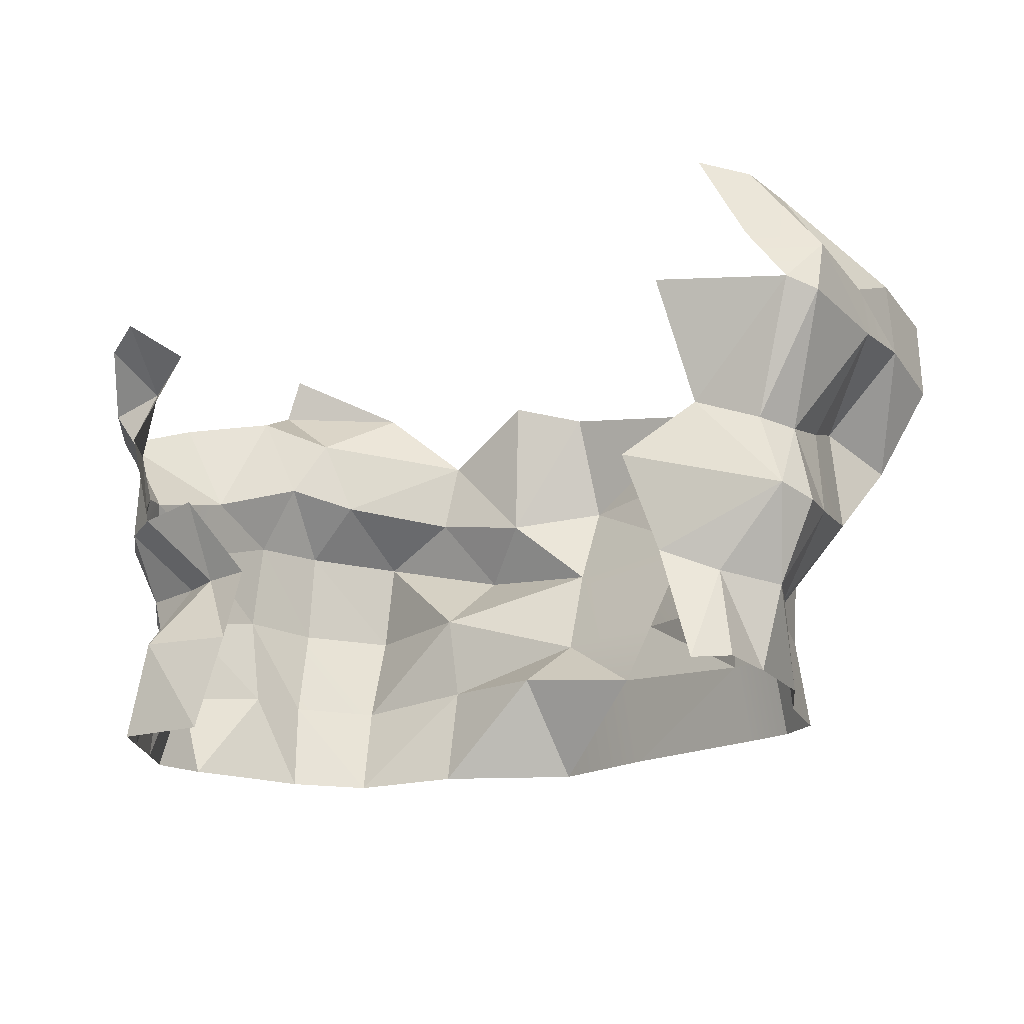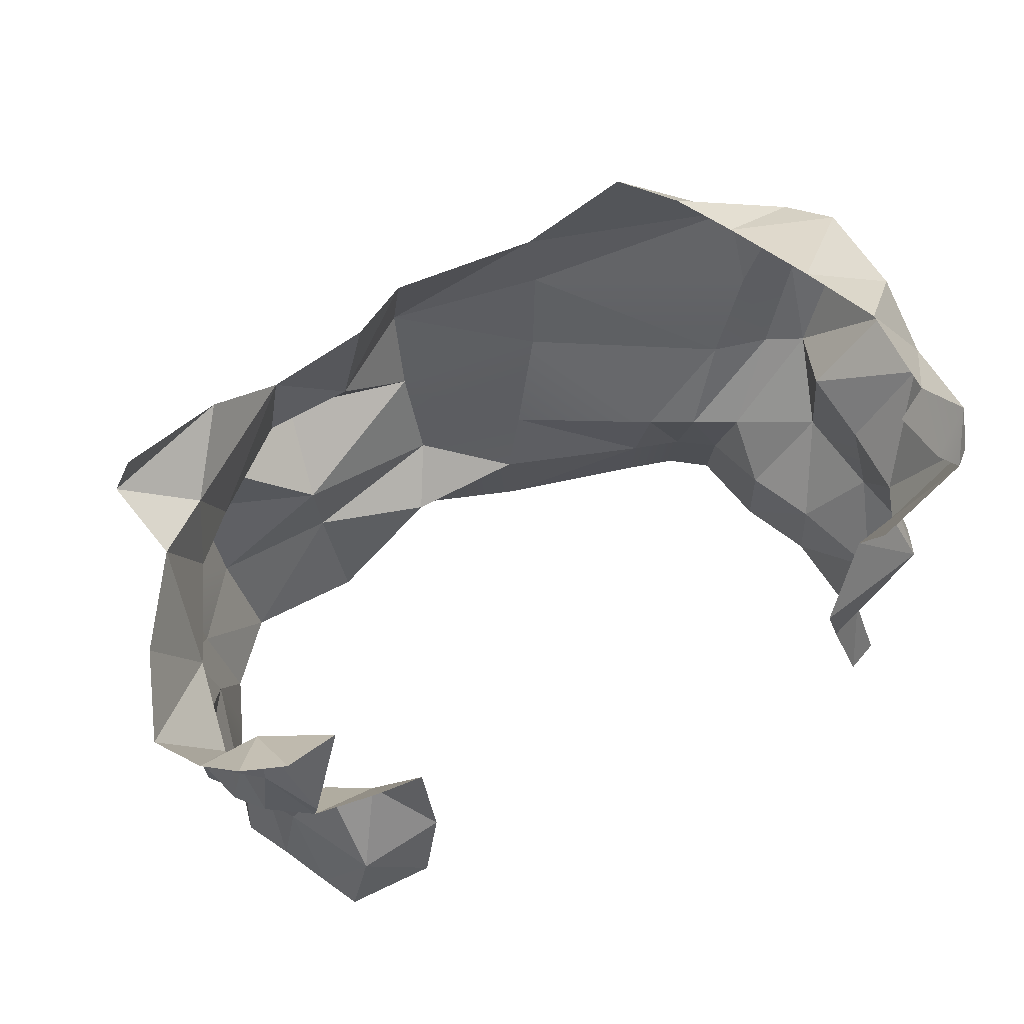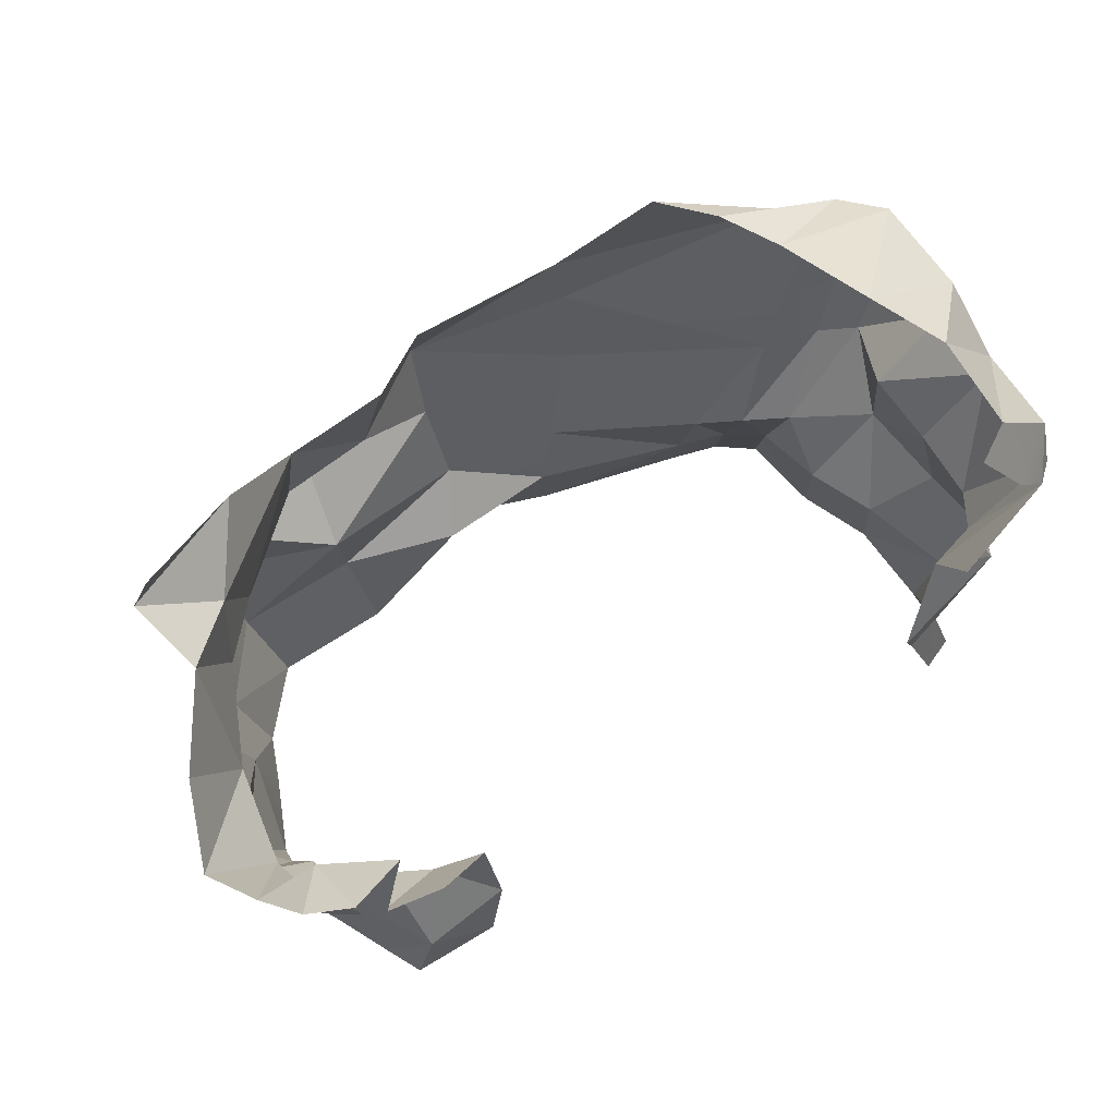
<metadata>
{"format":"obj","ext":"obj","renderer":"f3d","projection":"perspective","resolution":1024,"background":"white","views":[{"elev":-18.2,"azim":31.4,"up":"+Z"},{"elev":62.3,"azim":-26.2,"up":"+Z"},{"elev":71.0,"azim":-31.0,"up":"+Z"}]}
</metadata>
<code>
g caveRoom2
v -7.169 6.716 -7.569
v -5.707 6.38 -8.688
v -6.762 5.363 -8.234
v -7.169 6.716 -7.569
v -4.706 7.788 -7.787
v -5.707 6.38 -8.688
v -4.706 7.788 -7.787
v -3.215 8.461 -9.109
v -5.707 6.38 -8.688
v -8.438 2.251 -9.375
v -7.216 2.182 -11.09
v -7.833 1.314 -9.142
v -7.216 2.182 -11.09
v -7.078 1.72 -11.13
v -7.833 1.314 -9.142
v -6.762 5.363 -8.234
v -5.707 6.38 -8.688
v -6.108 5.685 -9.945
v -5.707 6.38 -8.688
v -5.203 6.77 -10.26
v -6.108 5.685 -9.945
v -7.826 3.774 -8.713
v -6.762 5.363 -8.234
v -6.923 3.973 -10.64
v -6.762 5.363 -8.234
v -6.108 5.685 -9.945
v -6.923 3.973 -10.64
v -5.707 6.38 -8.688
v -3.215 8.461 -9.109
v -5.203 6.77 -10.26
v -3.215 8.461 -9.109
v -3.513 8.373 -10.56
v -5.203 6.77 -10.26
v -7.726 2.685 -12.22
v -7.401 1.689 -12.35
v -7.216 2.182 -11.09
v -7.078 1.72 -11.13
v -5.203 6.77 -10.26
v -6.483 7.098 -11.26
v -6.108 5.685 -9.945
v -6.483 7.098 -11.26
v -6.948 5.661 -11.29
v -6.108 5.685 -9.945
v -6.108 5.685 -9.945
v -6.948 5.661 -11.29
v -6.923 3.973 -10.64
v -6.948 5.661 -11.29
v -7.292 3.899 -11.86
v -6.923 3.973 -10.64
v -7.216 2.182 -11.09
v -3.513 8.373 -10.56
v -5.2 8.652 -11.35
v -5.203 6.77 -10.26
v -5.2 8.652 -11.35
v -6.483 7.098 -11.26
v -5.203 6.77 -10.26
v -7.674 2.84 -13.69
v -6.899 1.899 -13.52
v -7.726 2.685 -12.22
v -6.899 1.899 -13.52
v -7.401 1.689 -12.35
v -7.726 2.685 -12.22
v -6.483 7.098 -11.26
v -6.617 7.116 -13.19
v -6.948 5.661 -11.29
v -6.617 7.116 -13.19
v -7.026 5.466 -13.17
v -6.948 5.661 -11.29
v -6.948 5.661 -11.29
v -7.026 5.466 -13.17
v -7.292 3.899 -11.86
v -7.026 5.466 -13.17
v -7.513 3.727 -13.49
v -7.292 3.899 -11.86
v -5.2 8.652 -11.35
v -5.478 8.746 -13.18
v -6.483 7.098 -11.26
v -5.478 8.746 -13.18
v -6.617 7.116 -13.19
v -6.483 7.098 -11.26
v -7.203 2.639 -17
v -6.705 1.753 -17
v -6.977 3.04 -15.34
v -6.608 2.695 -14.78
v -6.413 6.543 -15.1
v -6.05 6.025 -17
v -6.604 5.254 -15.09
v -7.026 5.466 -13.17
v -6.05 6.025 -17
v -6.396 5.111 -17
v -6.604 5.254 -15.09
v -6.986 3.699 -17
v -7.619 3.711 -15.25
v -6.604 5.254 -15.09
v -6.986 3.699 -17
v -5.325 8.004 -15.09
v -4.984 7.263 -17
v -6.413 6.543 -15.1
v -4.984 7.263 -17
v -6.05 6.025 -17
v -6.413 6.543 -15.1
v 7.114 1.028 -6.91
v 8.174 0.737 -8.79
v 7.954 1.562 -7.158
v 9.364 1.574 -8.989
v 8.945 0.7693 -9.849
v 7.868 3.324 -6.926
v 7.954 1.562 -7.158
v 9.368 3.324 -9.245
v 7.954 1.562 -7.158
v 9.364 1.574 -8.989
v 9.368 3.324 -9.245
v 7.164 4.796 -6.912
v 7.868 3.324 -6.926
v 9.375 4.802 -8.621
v 7.868 3.324 -6.926
v 9.368 3.324 -9.245
v 9.375 4.802 -8.621
v 5.798 7.761 -7.222
v 6.532 6.734 -7.423
v 8.497 7.557 -8.815
v 6.532 6.734 -7.423
v 9.255 6.81 -8.735
v 8.497 7.557 -8.815
v 6.532 6.734 -7.423
v 7.164 4.796 -6.912
v 9.255 6.81 -8.735
v 7.164 4.796 -6.912
v 9.375 4.802 -8.621
v 9.255 6.81 -8.735
v 8.945 0.7693 -9.849
v 9.395 1.159 -10.08
v 9.364 1.574 -8.989
v 9.368 3.324 -9.245
v 9.364 1.574 -8.989
v 9.496 3.324 -10.21
v 9.482 4.794 -10.08
v 9.364 1.574 -8.989
v 9.395 1.159 -10.08
v 9.496 3.324 -10.21
v 9.375 4.802 -8.621
v 9.368 3.324 -9.245
v 9.482 4.794 -10.08
v 8.497 7.557 -8.815
v 9.255 6.81 -8.735
v 8.582 7.007 -10.47
v 9.255 6.81 -8.735
v 9.39 6.576 -10.33
v 8.582 7.007 -10.47
v 9.375 4.802 -8.621
v 9.482 4.794 -10.08
v 9.255 6.81 -8.735
v 9.39 6.576 -10.33
v 8.082 1.264 -12.3
v 8.673 0.7995 -13.8
v 8.459 1.974 -12.39
v 8.673 0.7995 -13.8
v 8.957 1.478 -14
v 8.459 1.974 -12.39
v 8.319 3.324 -12.05
v 8.459 1.974 -12.39
v 8.594 2.892 -13.77
v 8.459 1.974 -12.39
v 8.957 1.478 -14
v 8.594 2.892 -13.77
v 8.082 1.264 -12.3
v 6.95 0.8904 -11.9
v 8.673 0.7995 -13.8
v 6.95 0.8904 -11.9
v 5.863 -0.0001335 -13.01
v 8.673 0.7995 -13.8
v 8.042 4.696 -11.58
v 8.319 3.324 -12.05
v 8.232 4.68 -13.51
v 8.594 2.892 -13.77
v 8.567 6.075 -12.09
v 6.791 5.643 -13.89
v 7.845 6.51 -12.25
v 6.791 5.643 -13.89
v 5.927 6.147 -14.03
v 7.845 6.51 -12.25
v 8.042 4.696 -11.58
v 8.232 4.68 -13.51
v 8.567 6.075 -12.09
v 8.232 4.68 -13.51
v 6.791 5.643 -13.89
v 8.567 6.075 -12.09
v 8.236 1.574 -15.47
v 7.409 0.7489 -15.27
v 7.81 1.574 -17
v 7.409 0.7489 -15.27
v 7.815 0.292 -17
v 7.81 1.574 -17
v 7.518 3.324 -15.2
v 8.236 1.574 -15.47
v 7.647 3.324 -17
v 8.236 1.574 -15.47
v 7.81 1.574 -17
v 7.647 3.324 -17
v 6.467 0.2271 -14.88
v 7.15 -0.0001335 -17
v 7.409 0.7489 -15.27
v 7.15 -0.0001335 -17
v 7.815 0.292 -17
v 7.409 0.7489 -15.27
v 6.837 4.588 -15.04
v 7.518 3.324 -15.2
v 6.994 4.727 -17
v 7.518 3.324 -15.2
v 7.647 3.324 -17
v 6.994 4.727 -17
v 6.55 5.992 -15.37
v 6.665 6.324 -17
v 5.816 6.533 -15.47
v 5.92 6.846 -17
v 6.837 4.588 -15.04
v 6.994 4.727 -17
v 6.55 5.992 -15.37
v 6.665 6.324 -17
v -7.256 0.4315 -7.988
v -6.652 1.279 -8.858
v -6.425 0.004761 -7.67
v -6.652 1.279 -8.858
v -5.324 0.5012 -8.475
v -6.425 0.004761 -7.67
v -6.756 1.029 -10.39
v -6.1 -0.0001335 -10.43
v -6.652 1.279 -8.858
v -6.1 -0.0001335 -10.43
v -5.324 0.5012 -8.475
v -6.652 1.279 -8.858
v -6.935 1.107 -12.18
v -6.064 0.5445 -12.13
v -6.756 1.029 -10.39
v -6.064 0.5445 -12.13
v -6.1 -0.0001335 -10.43
v -6.756 1.029 -10.39
v -6.935 1.107 -12.18
v -5.526 1.485 -13.54
v -6.064 0.5445 -12.13
v -5.526 1.485 -13.54
v -4.644 1.047 -13.57
v -6.064 0.5445 -12.13
v -6.35 1.652 -14.81
v -6.189 0.7489 -17
v -5.368 0.02638 -15.09
v -6.189 0.7489 -17
v -5.794 -0.0001335 -17
v -5.368 0.02638 -15.09
v -7.826 3.774 -8.713
v -6.923 3.973 -10.64
v -8.438 2.251 -9.375
v -6.923 3.973 -10.64
v -7.216 2.182 -11.09
v -8.438 2.251 -9.375
v -7.292 3.899 -11.86
v -7.726 2.685 -12.22
v -7.216 2.182 -11.09
v -7.292 3.899 -11.86
v -7.513 3.727 -13.49
v -7.726 2.685 -12.22
v -7.513 3.727 -13.49
v -7.674 2.84 -13.69
v -7.726 2.685 -12.22
v -7.619 3.711 -15.25
v -6.986 3.699 -17
v -6.977 3.04 -15.34
v -6.986 3.699 -17
v -7.203 2.639 -17
v -6.977 3.04 -15.34
v -7.833 1.314 -9.142
v -6.652 1.279 -8.858
v -7.256 0.4315 -7.988
v -7.078 1.72 -11.13
v -6.756 1.029 -10.39
v -7.833 1.314 -9.142
v -6.756 1.029 -10.39
v -6.652 1.279 -8.858
v -7.833 1.314 -9.142
v -7.401 1.689 -12.35
v -6.935 1.107 -12.18
v -7.078 1.72 -11.13
v -6.935 1.107 -12.18
v -6.756 1.029 -10.39
v -7.078 1.72 -11.13
v -7.401 1.689 -12.35
v -6.899 1.899 -13.52
v -6.935 1.107 -12.18
v -6.899 1.899 -13.52
v -5.526 1.485 -13.54
v -6.935 1.107 -12.18
v -6.189 0.7489 -17
v -6.35 1.652 -14.81
v -6.705 1.753 -17
v -6.35 1.652 -14.81
v -6.608 2.695 -14.78
v -6.705 1.753 -17
v -4.706 7.788 -7.787
v -7.169 6.716 -7.569
v -6.795 6.649 -6.688
v -5.478 8.746 -13.18
v -5.325 8.004 -15.09
v -6.617 7.116 -13.19
v -6.413 6.543 -15.1
v -6.617 7.116 -13.19
v -6.413 6.543 -15.1
v -7.026 5.466 -13.17
v -7.026 5.466 -13.17
v -6.604 5.254 -15.09
v -7.513 3.727 -13.49
v -6.604 5.254 -15.09
v -7.619 3.711 -15.25
v -7.513 3.727 -13.49
v -6.977 3.04 -15.34
v -7.674 2.84 -13.69
v -7.619 3.711 -15.25
v -7.674 2.84 -13.69
v -7.513 3.727 -13.49
v -7.619 3.711 -15.25
v -6.977 3.04 -15.34
v -6.608 2.695 -14.78
v -7.674 2.84 -13.69
v -6.608 2.695 -14.78
v -6.899 1.899 -13.52
v -7.674 2.84 -13.69
v -6.608 2.695 -14.78
v -6.35 1.652 -14.81
v -6.899 1.899 -13.52
v -6.35 1.652 -14.81
v -5.526 1.485 -13.54
v -6.899 1.899 -13.52
v -6.35 1.652 -14.81
v -5.368 0.02638 -15.09
v -5.526 1.485 -13.54
v -5.368 0.02638 -15.09
v -4.644 1.047 -13.57
v -5.526 1.485 -13.54
v 5.863 -0.0001335 -13.01
v 6.467 0.2271 -14.88
v 8.673 0.7995 -13.8
v 6.467 0.2271 -14.88
v 7.409 0.7489 -15.27
v 8.673 0.7995 -13.8
v 8.957 1.478 -14
v 8.673 0.7995 -13.8
v 8.236 1.574 -15.47
v 8.673 0.7995 -13.8
v 7.409 0.7489 -15.27
v 8.236 1.574 -15.47
v 8.957 1.478 -14
v 8.236 1.574 -15.47
v 8.594 2.892 -13.77
v 8.236 1.574 -15.47
v 7.518 3.324 -15.2
v 8.594 2.892 -13.77
v 8.594 2.892 -13.77
v 7.518 3.324 -15.2
v 8.232 4.68 -13.51
v 7.518 3.324 -15.2
v 6.837 4.588 -15.04
v 8.232 4.68 -13.51
v 8.232 4.68 -13.51
v 6.837 4.588 -15.04
v 6.791 5.643 -13.89
v 6.837 4.588 -15.04
v 6.55 5.992 -15.37
v 6.791 5.643 -13.89
v 6.791 5.643 -13.89
v 6.55 5.992 -15.37
v 5.927 6.147 -14.03
v 6.55 5.992 -15.37
v 5.816 6.533 -15.47
v 5.927 6.147 -14.03
v 9.39 6.576 -10.33
v 8.567 6.075 -12.09
v 8.582 7.007 -10.47
v 8.567 6.075 -12.09
v 7.845 6.51 -12.25
v 8.582 7.007 -10.47
v 9.39 6.576 -10.33
v 9.482 4.794 -10.08
v 8.567 6.075 -12.09
v 9.482 4.794 -10.08
v 8.042 4.696 -11.58
v 8.567 6.075 -12.09
v 9.482 4.794 -10.08
v 9.496 3.324 -10.21
v 8.042 4.696 -11.58
v 9.496 3.324 -10.21
v 8.319 3.324 -12.05
v 8.042 4.696 -11.58
v 9.395 1.159 -10.08
v 8.459 1.974 -12.39
v 9.496 3.324 -10.21
v 8.459 1.974 -12.39
v 8.319 3.324 -12.05
v 9.496 3.324 -10.21
v 8.945 0.7693 -9.849
v 8.082 1.264 -12.3
v 9.395 1.159 -10.08
v 8.082 1.264 -12.3
v 8.459 1.974 -12.39
v 9.395 1.159 -10.08
v 6.644 -0.0001335 -9.691
v 6.95 0.8904 -11.9
v 8.945 0.7693 -9.849
v 6.95 0.8904 -11.9
v 8.082 1.264 -12.3
v 8.945 0.7693 -9.849
v -3.575 0.2593 -15.12
v -5.368 0.02638 -15.09
v -4.001 -0.0001335 -17
v -5.368 0.02638 -15.09
v -5.794 -0.0001335 -17
v -4.001 -0.0001335 -17
v -3.606 0.8141 -13.58
v -4.644 1.047 -13.57
v -3.575 0.2593 -15.12
v -4.644 1.047 -13.57
v -5.368 0.02638 -15.09
v -3.575 0.2593 -15.12
v -3.606 0.8141 -13.58
v -4.734 0.3193 -12
v -4.644 1.047 -13.57
v -4.734 0.3193 -12
v -6.064 0.5445 -12.13
v -4.644 1.047 -13.57
v 7.385 8.012 -8.861
v 3.031 9.13 -8.716
v 4.777 8.516 -6.862
v 7.465 7.222 -10.52
v 3.143 9.025 -10.09
v 7.385 8.012 -8.861
v 6.688 6.788 -12.27
v 3.143 9.025 -10.09
v 3.031 9.13 -8.716
v 7.385 8.012 -8.861
v 0.01645 9.735 -10.47
v 6.688 6.788 -12.27
v 5.033 6.616 -14.07
v 2.912 8.63 -11.91
v 2.241 7.996 -13.95
v 5.033 6.616 -14.07
v 4.818 6.819 -15.46
v 2.241 7.996 -13.95
v 4.818 6.819 -15.46
v 1.807 7.635 -15.2
v 2.241 7.996 -13.95
v 2.241 7.996 -13.95
v -0.048 8.402 -14.03
v -0.1063 9.104 -12.16
v 2.912 8.63 -11.91
v 0.01645 9.735 -10.47
v 4.915 7.117 -17
v 2.006 7.808 -17
v 4.818 6.819 -15.46
v 5.816 6.533 -15.47
v 5.92 6.846 -17
v 2.006 7.808 -17
v 1.807 7.635 -15.2
v 4.818 6.819 -15.46
v -0.212 8.547 -17
v 5.816 6.533 -15.47
v 5.033 6.616 -14.07
v 6.688 6.788 -12.27
v 2.912 8.63 -11.91
v 3.143 9.025 -10.09
v 0.01645 9.735 -10.47
v -1.676 8.662 -10.8
v -0.09492 9.013 -8.273
v -1.676 8.662 -10.8
v -1.322 8.19 -7.996
v -0.09492 9.013 -8.273
v -0.048 8.402 -14.03
v -3.016 7.848 -13.14
v -0.1063 9.104 -12.16
v -3.016 7.848 -13.14
v -2.772 9.46 -11.86
v -0.1063 9.104 -12.16
v -0.6138 7.385 -14.94
v -2.87 7.997 -14.88
v -0.048 8.402 -14.03
v -2.87 7.997 -14.88
v -3.016 7.848 -13.14
v -0.048 8.402 -14.03
v -0.212 8.547 -17
v -2.684 7.33 -17
v -0.6138 7.385 -14.94
v -2.684 7.33 -17
v -2.87 7.997 -14.88
v -0.6138 7.385 -14.94
v 0.01645 9.735 -10.47
v -0.1063 9.104 -12.16
v -1.676 8.662 -10.8
v -0.1063 9.104 -12.16
v -2.772 9.46 -11.86
v -1.676 8.662 -10.8
v 0.01645 9.735 -10.47
v -0.09492 9.013 -8.273
v 3.031 9.13 -8.716
v 3.143 9.025 -10.09
v 2.912 8.63 -11.91
v 0.01645 9.735 -10.47
v 1.807 7.635 -15.2
v -0.6138 7.385 -14.94
v -0.048 8.402 -14.03
v -0.212 8.547 -17
v -0.6138 7.385 -14.94
v 1.807 7.635 -15.2
v -1.322 8.19 -7.996
v -1.676 8.662 -10.8
v -3.215 8.461 -9.109
v -1.676 8.662 -10.8
v -3.513 8.373 -10.56
v -3.215 8.461 -9.109
v -1.676 8.662 -10.8
v -2.772 9.46 -11.86
v -3.513 8.373 -10.56
v -2.772 9.46 -11.86
v -5.2 8.652 -11.35
v -3.513 8.373 -10.56
v -2.772 9.46 -11.86
v -3.016 7.848 -13.14
v -5.2 8.652 -11.35
v -3.016 7.848 -13.14
v -5.478 8.746 -13.18
v -5.2 8.652 -11.35
v -2.87 7.997 -14.88
v -5.325 8.004 -15.09
v -3.016 7.848 -13.14
v -5.325 8.004 -15.09
v -5.478 8.746 -13.18
v -3.016 7.848 -13.14
v -2.684 7.33 -17
v -4.984 7.263 -17
v -2.87 7.997 -14.88
v -4.984 7.263 -17
v -5.325 8.004 -15.09
v -2.87 7.997 -14.88
v 8.497 7.557 -8.815
v 7.385 8.012 -8.861
v 5.798 7.761 -7.222
v 7.385 8.012 -8.861
v 4.777 8.516 -6.862
v 5.798 7.761 -7.222
v 8.582 7.007 -10.47
v 7.465 7.222 -10.52
v 8.497 7.557 -8.815
v 7.845 6.51 -12.25
v 6.688 6.788 -12.27
v 7.465 7.222 -10.52
v 7.385 8.012 -8.861
v 8.497 7.557 -8.815
v 7.845 6.51 -12.25
v 5.927 6.147 -14.03
v 6.688 6.788 -12.27
v 5.927 6.147 -14.03
v 5.033 6.616 -14.07
v 6.688 6.788 -12.27
v 5.927 6.147 -14.03
v 5.816 6.533 -15.47
v 5.033 6.616 -14.07
g caveRoom2_0
f 3 2 1
f 6 5 4
f 9 8 7
f 12 11 10
f 15 14 13
f 18 17 16
f 21 20 19
f 24 23 22
f 27 26 25
f 30 29 28
f 33 32 31
f 36 35 34
f 36 37 35
f 40 39 38
f 43 42 41
f 46 45 44
f 49 48 47
f 50 48 49
f 53 52 51
f 56 55 54
f 59 58 57
f 62 61 60
f 65 64 63
f 68 67 66
f 71 70 69
f 74 73 72
f 77 76 75
f 80 79 78
f 83 82 81
f 83 84 82
f 87 86 85
f 88 87 85
f 91 90 89
f 92 90 91
f 95 94 93
f 98 97 96
f 101 100 99
f 104 103 102
f 104 105 103
f 105 106 103
f 109 108 107
f 112 111 110
f 115 114 113
f 118 117 116
f 121 120 119
f 124 123 122
f 127 126 125
f 130 129 128
f 133 132 131
f 136 135 134
f 137 136 134
f 140 139 138
f 143 142 141
f 146 145 144
f 149 148 147
f 152 151 150
f 152 153 151
f 156 155 154
f 159 158 157
f 162 161 160
f 165 164 163
f 168 167 166
f 171 170 169
f 174 173 172
f 174 175 173
f 178 177 176
f 181 180 179
f 184 183 182
f 187 186 185
f 190 189 188
f 193 192 191
f 196 195 194
f 199 198 197
f 202 201 200
f 205 204 203
f 208 207 206
f 211 210 209
f 214 213 212
f 214 215 213
f 218 217 216
f 218 219 217
f 222 221 220
f 225 224 223
f 228 227 226
f 231 230 229
f 234 233 232
f 237 236 235
f 240 239 238
f 243 242 241
f 246 245 244
f 249 248 247
f 252 251 250
f 255 254 253
f 258 257 256
f 261 260 259
f 264 263 262
f 267 266 265
f 270 269 268
f 273 272 271
f 276 275 274
f 279 278 277
f 282 281 280
f 285 284 283
f 288 287 286
f 291 290 289
f 294 293 292
f 297 296 295
f 300 299 298
f 303 302 301
f 303 304 302
f 307 306 305
f 310 309 308
f 313 312 311
f 316 315 314
f 319 318 317
f 322 321 320
f 325 324 323
f 328 327 326
f 331 330 329
f 334 333 332
f 337 336 335
f 340 339 338
f 343 342 341
f 346 345 344
f 349 348 347
f 352 351 350
f 355 354 353
f 358 357 356
f 361 360 359
f 364 363 362
f 367 366 365
f 370 369 368
f 373 372 371
f 376 375 374
f 379 378 377
f 382 381 380
f 385 384 383
f 388 387 386
f 391 390 389
f 394 393 392
f 397 396 395
f 400 399 398
f 403 402 401
f 406 405 404
f 409 408 407
f 412 411 410
f 415 414 413
f 418 417 416
f 421 420 419
f 424 423 422
f 427 426 425
f 430 429 428
f 433 432 431
f 432 434 431
f 437 436 435
f 436 438 435
f 441 440 439
f 441 442 440
f 445 444 443
f 448 447 446
f 450 447 449
f 451 450 449
f 451 449 452
f 453 451 452
f 456 455 454
f 457 456 454
f 457 454 458
f 461 460 459
f 460 462 459
f 464 461 463
f 467 466 465
f 470 469 468
f 473 472 471
f 476 475 474
f 479 478 477
f 482 481 480
f 485 484 483
f 488 487 486
f 491 490 489
f 494 493 492
f 497 496 495
f 500 499 498
f 503 502 501
f 506 505 504
f 509 508 507
f 512 511 510
f 515 514 513
f 518 517 516
f 521 520 519
f 524 523 522
f 527 526 525
f 530 529 528
f 533 532 531
f 536 535 534
f 539 538 537
f 542 541 540
f 545 544 543
f 548 547 546
f 547 549 546
f 547 550 549
f 553 552 551
f 556 555 554
f 559 558 557
f 562 561 560

</code>
